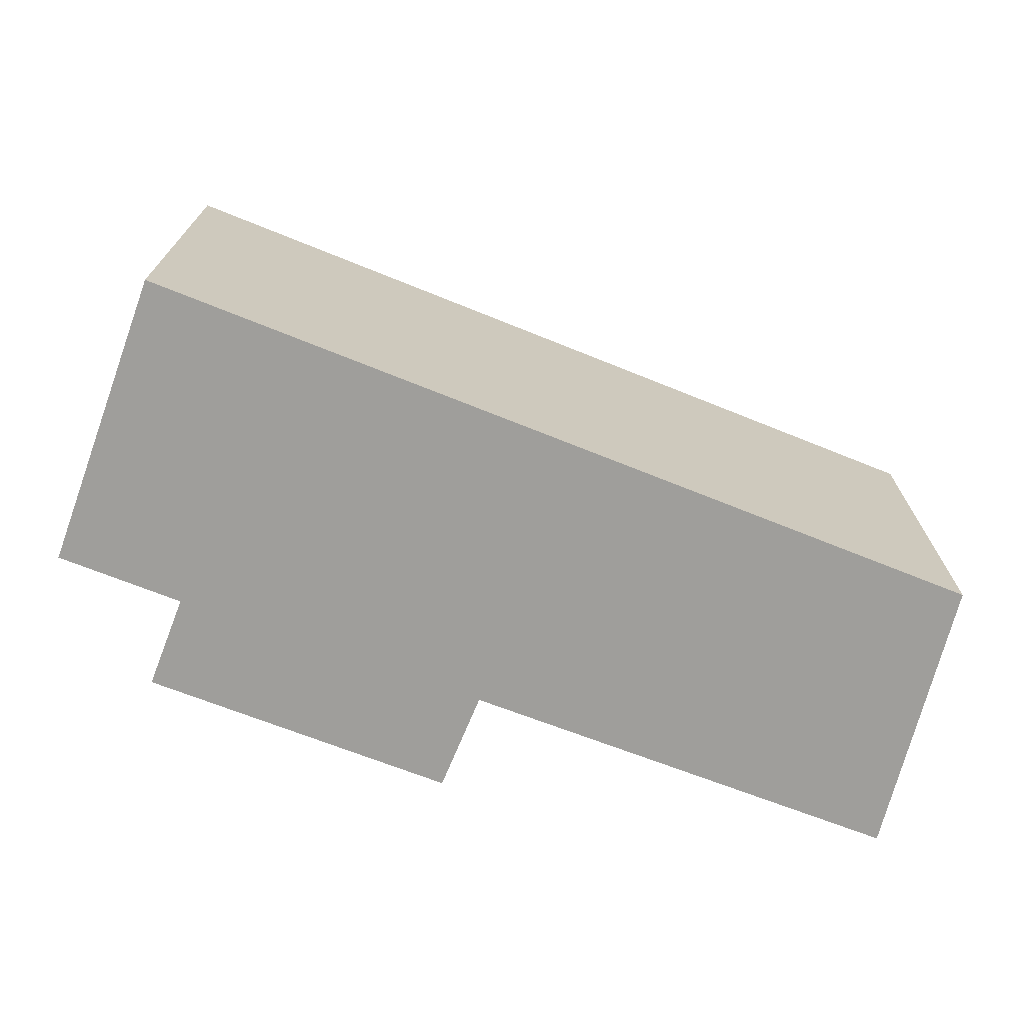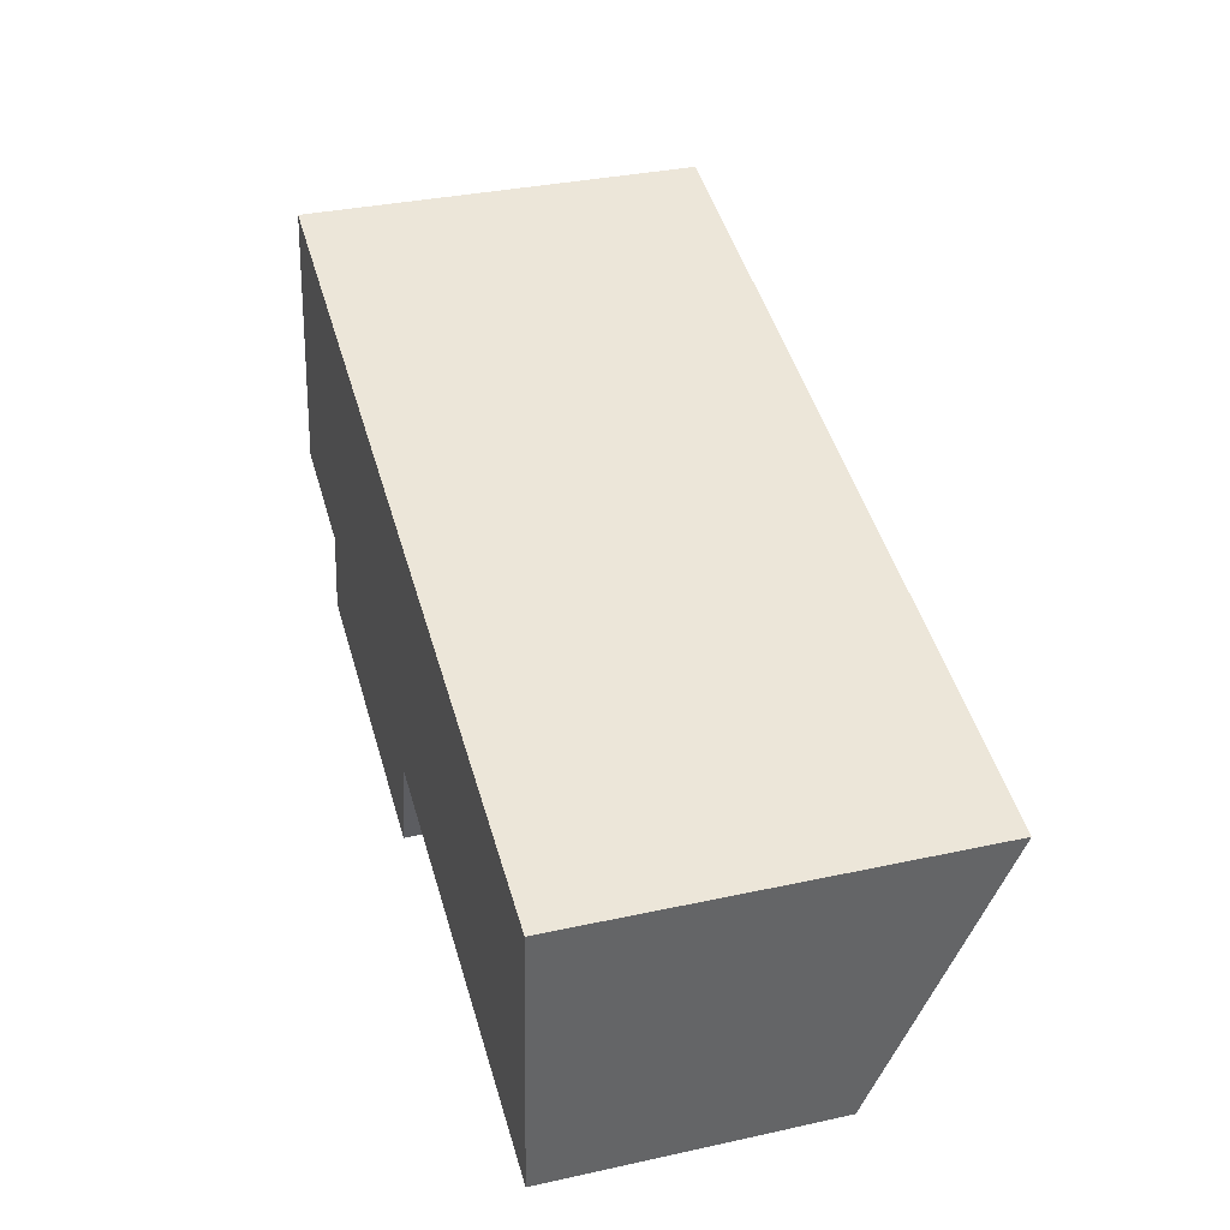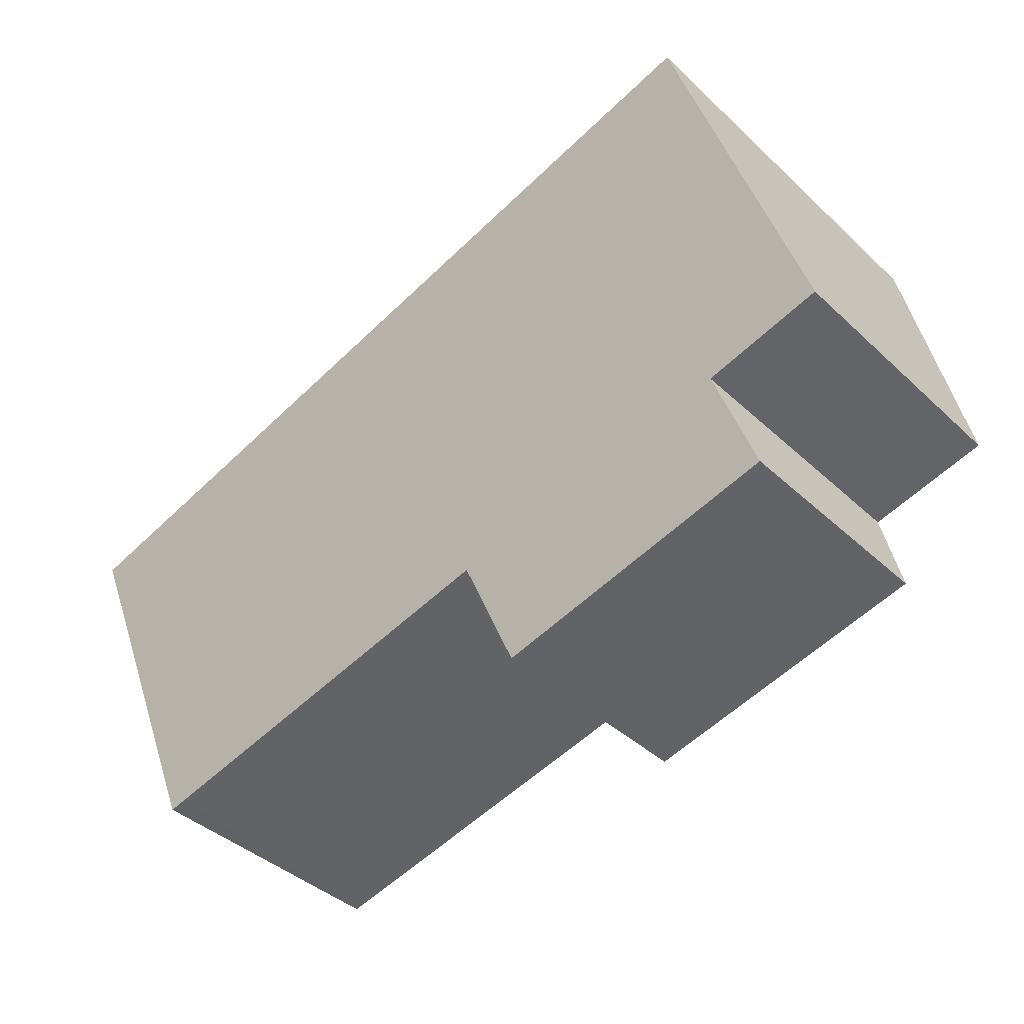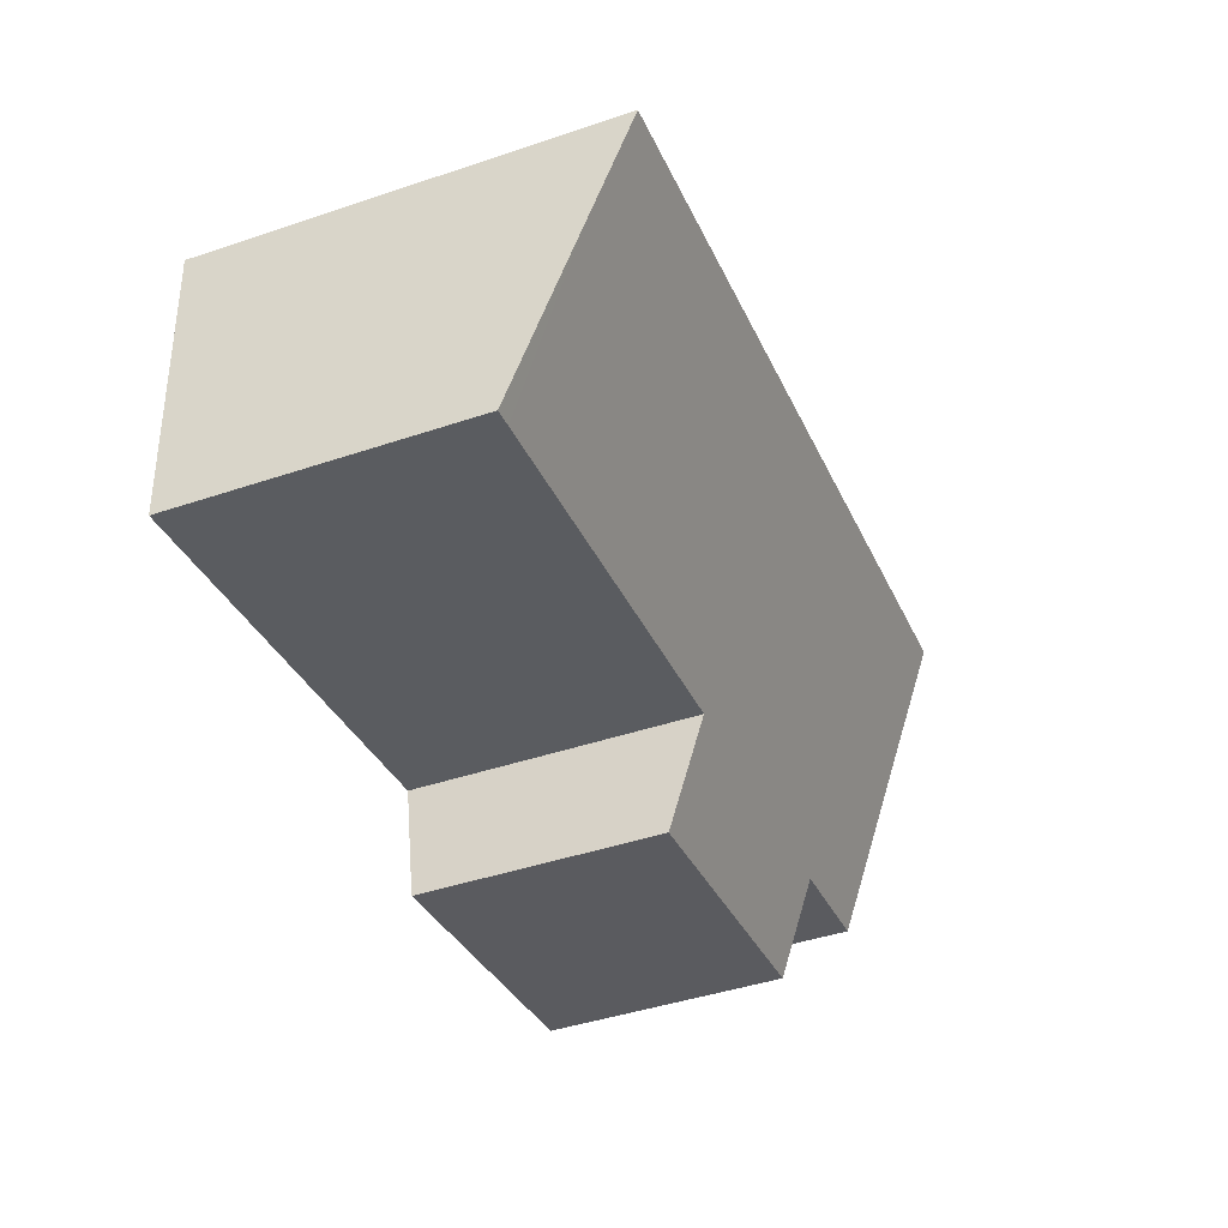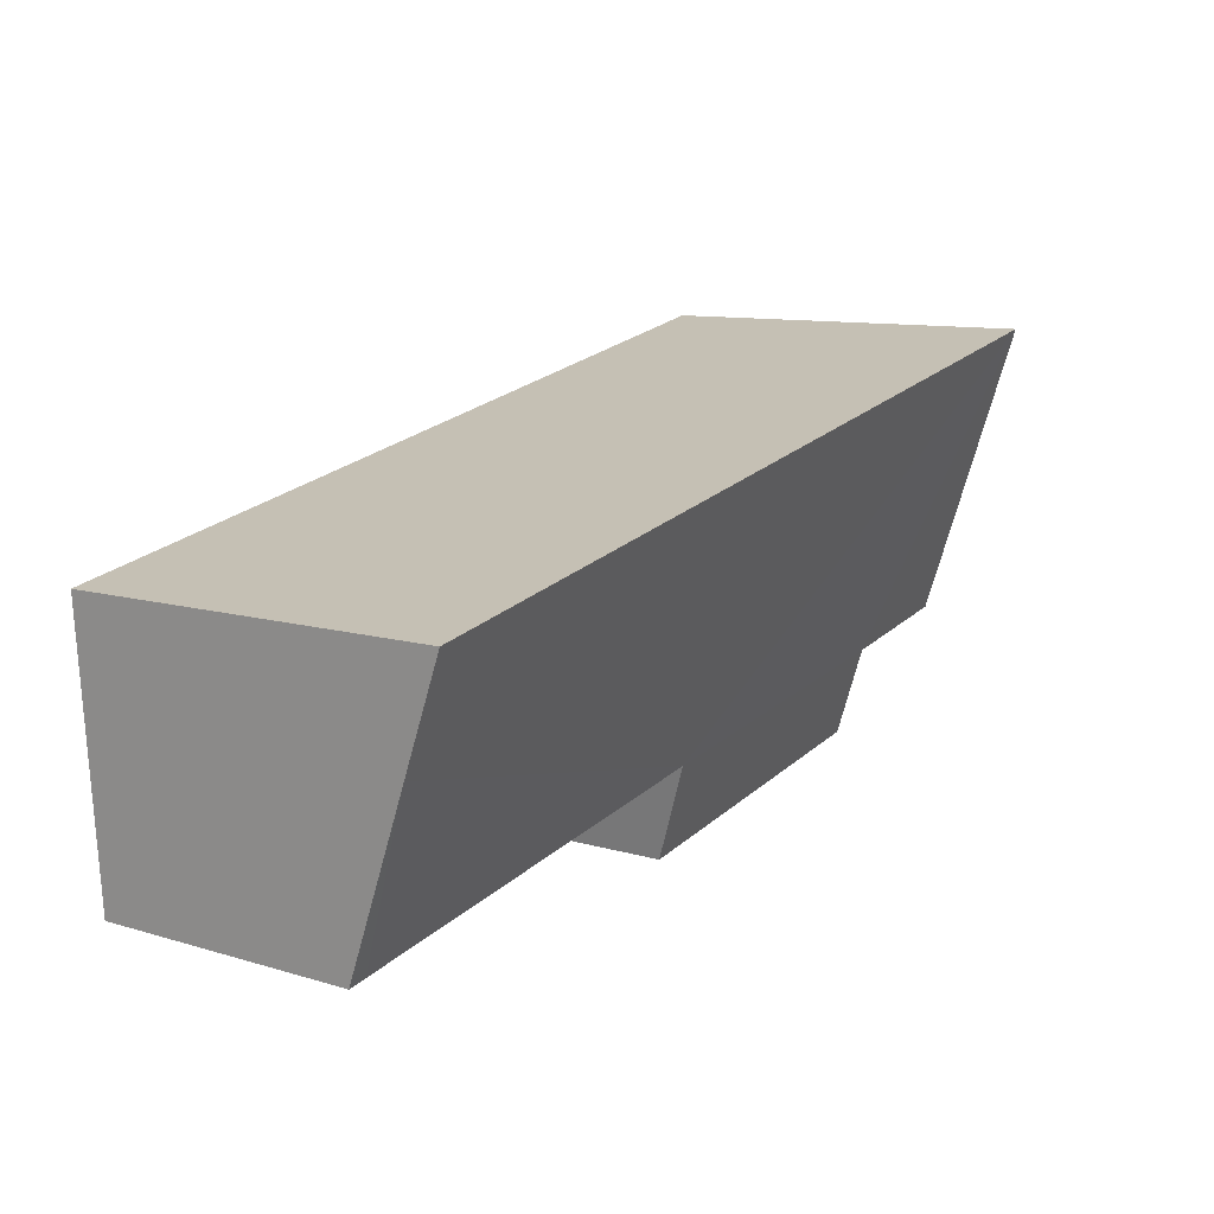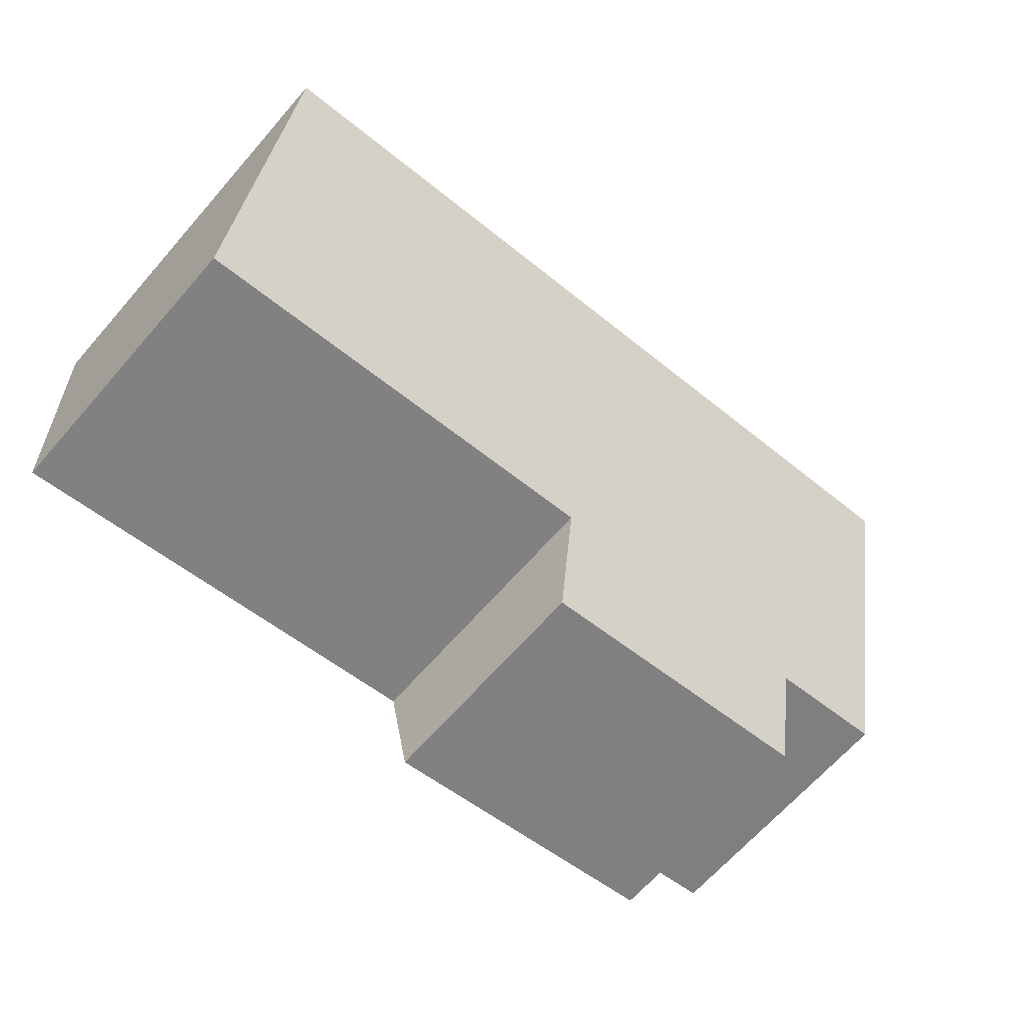
<metadata>
{"format":"obj","ext":"obj","renderer":"f3d","projection":"perspective","resolution":1024,"background":"white","views":[{"elev":-70.8,"azim":-9.8,"up":"+Y"},{"elev":34.6,"azim":73.7,"up":"+Z"},{"elev":-42.7,"azim":-137.3,"up":"+Z"},{"elev":-44.9,"azim":111.2,"up":"+Z"},{"elev":10.3,"azim":127.2,"up":"+Z"},{"elev":-67.3,"azim":138.6,"up":"+Z"}]}
</metadata>
<code>
v  2.028 4.472 -2.275
v  8.37 5.268 -1.565
v  7.944 4.467 -3.477
v  16.37 5.281 -3.14
v  16.98 6.653 0.16
v  16.72 5.281 -3.21
v  17.13 7.476 2.181
v  1.041 7.56 5.624
v  2.388 5.213 -0.5
v  0 5.221 3.197e-16
v  2.388 3.062e-17 -0.5
v  2.028 1.393e-16 -2.275
v  1.041 -3.444e-16 5.624
v  0 0 0
v  16.72 1.966e-16 -3.21
v  8.37 9.583e-17 -1.565
v  16.37 1.923e-16 -3.14
v  7.944 2.129e-16 -3.477
v  17.13 -1.335e-16 2.181
v  16.98 -9.797e-18 0.16
g defaultobject
f 1 2 3
f 4 5 6
f 5 4 2
f 5 2 7
f 7 2 8
f 8 2 9
f 9 2 1
f 8 9 10
f 1 11 9
f 11 1 12
f 10 13 8
f 13 10 14
f 9 14 10
f 14 9 11
f 15 4 6
f 4 15 2
f 2 15 16
f 16 15 17
f 3 12 1
f 12 3 18
f 13 7 8
f 7 13 19
f 19 5 7
f 5 19 6
f 6 19 15
f 15 19 20
f 16 3 2
f 3 16 18
f 13 20 19
f 20 13 15
f 15 13 17
f 17 13 16
f 16 13 18
f 18 13 11
f 11 13 14
f 12 18 11

</code>
